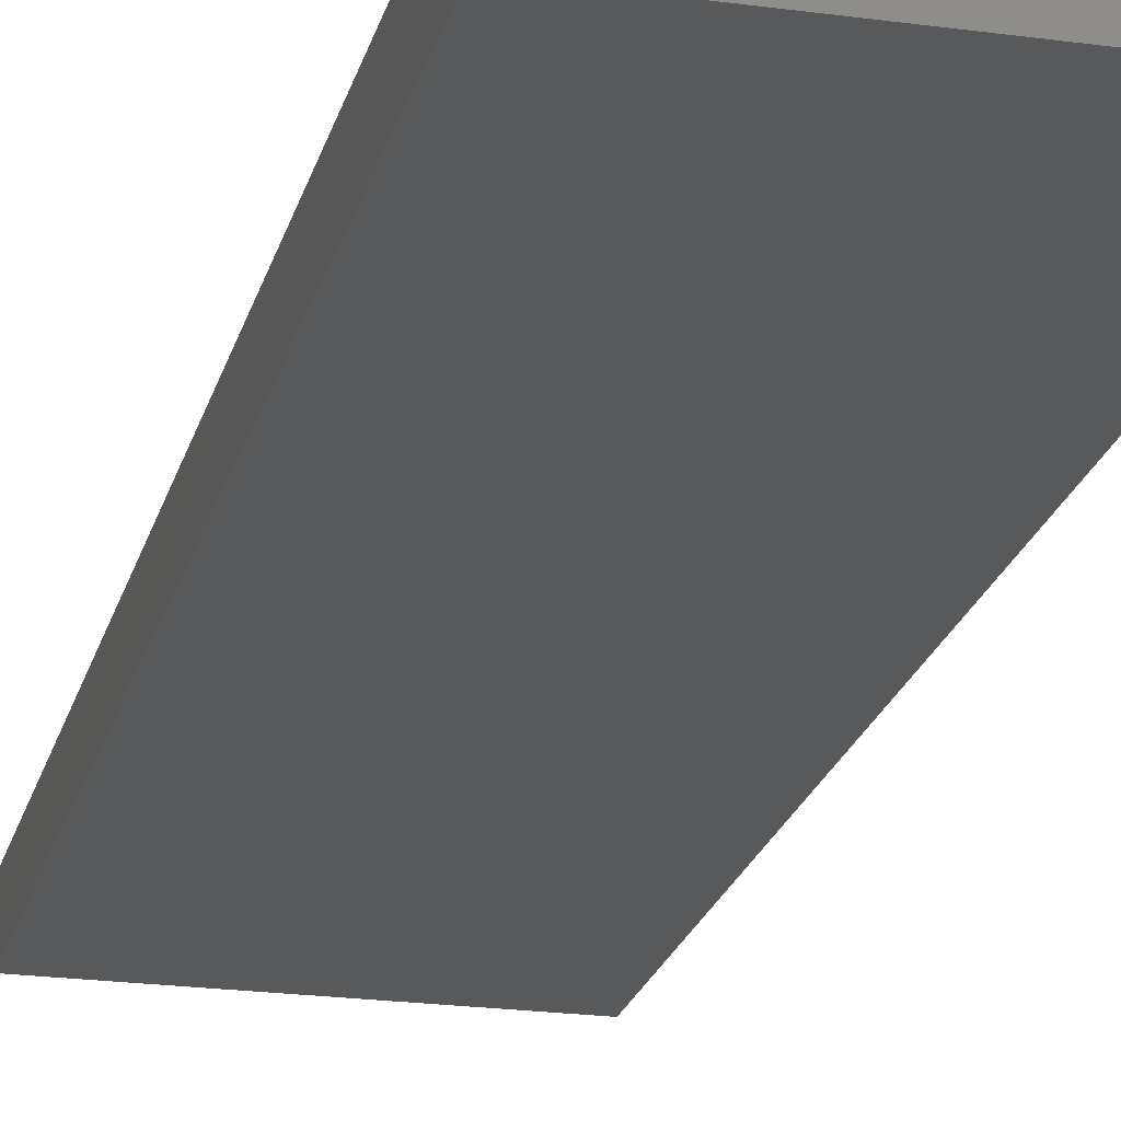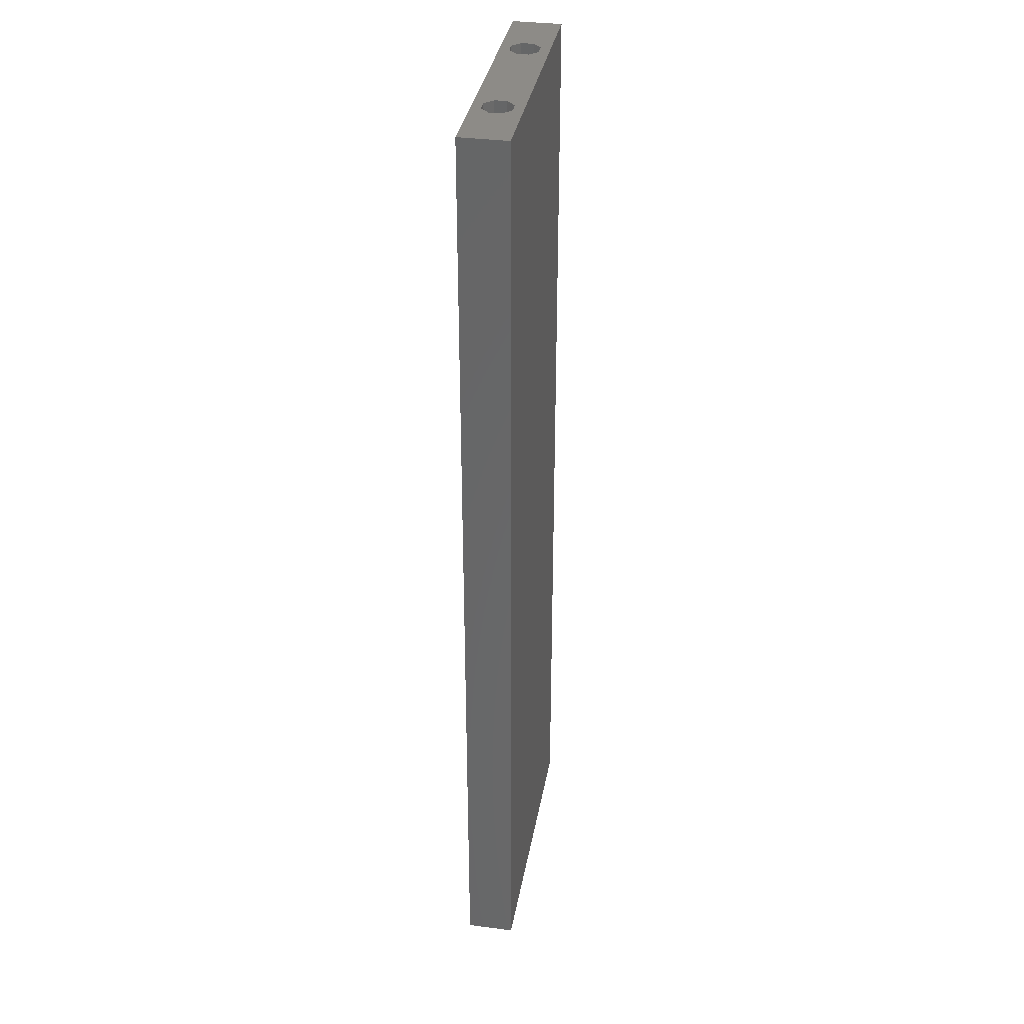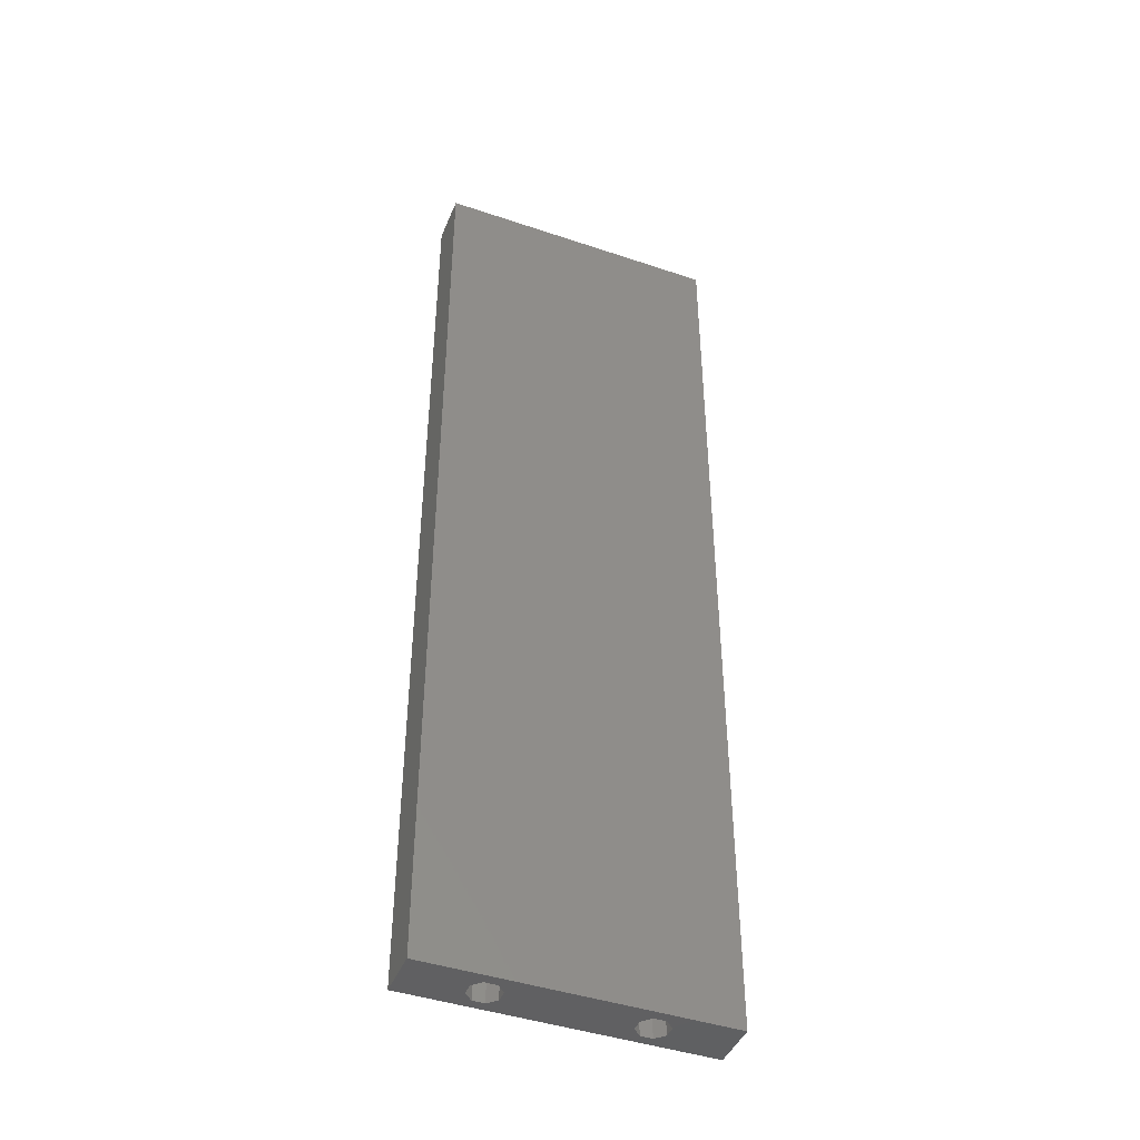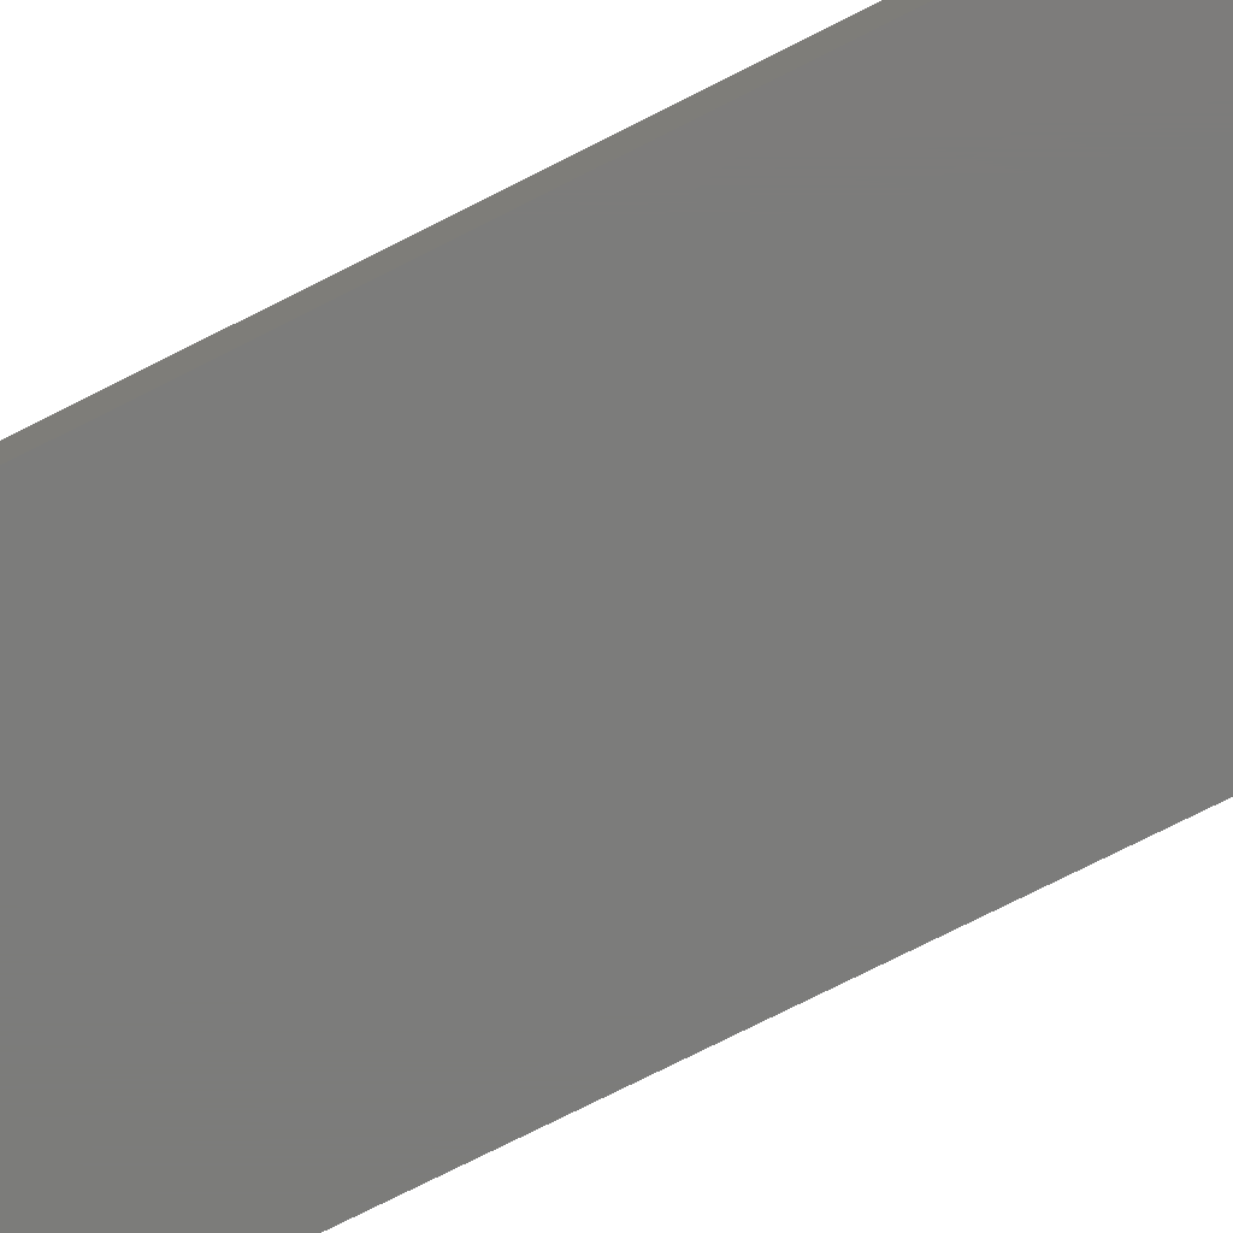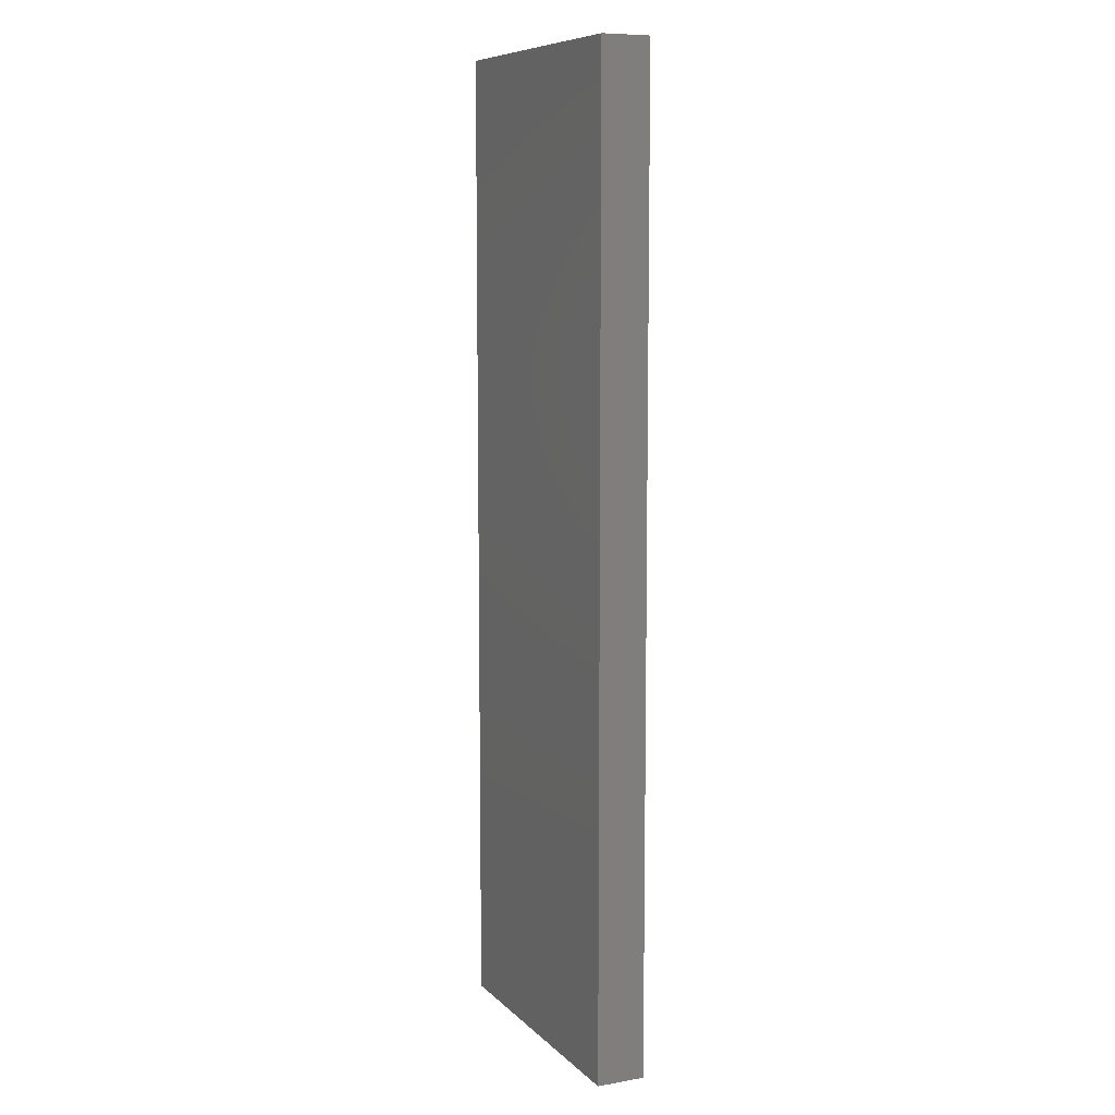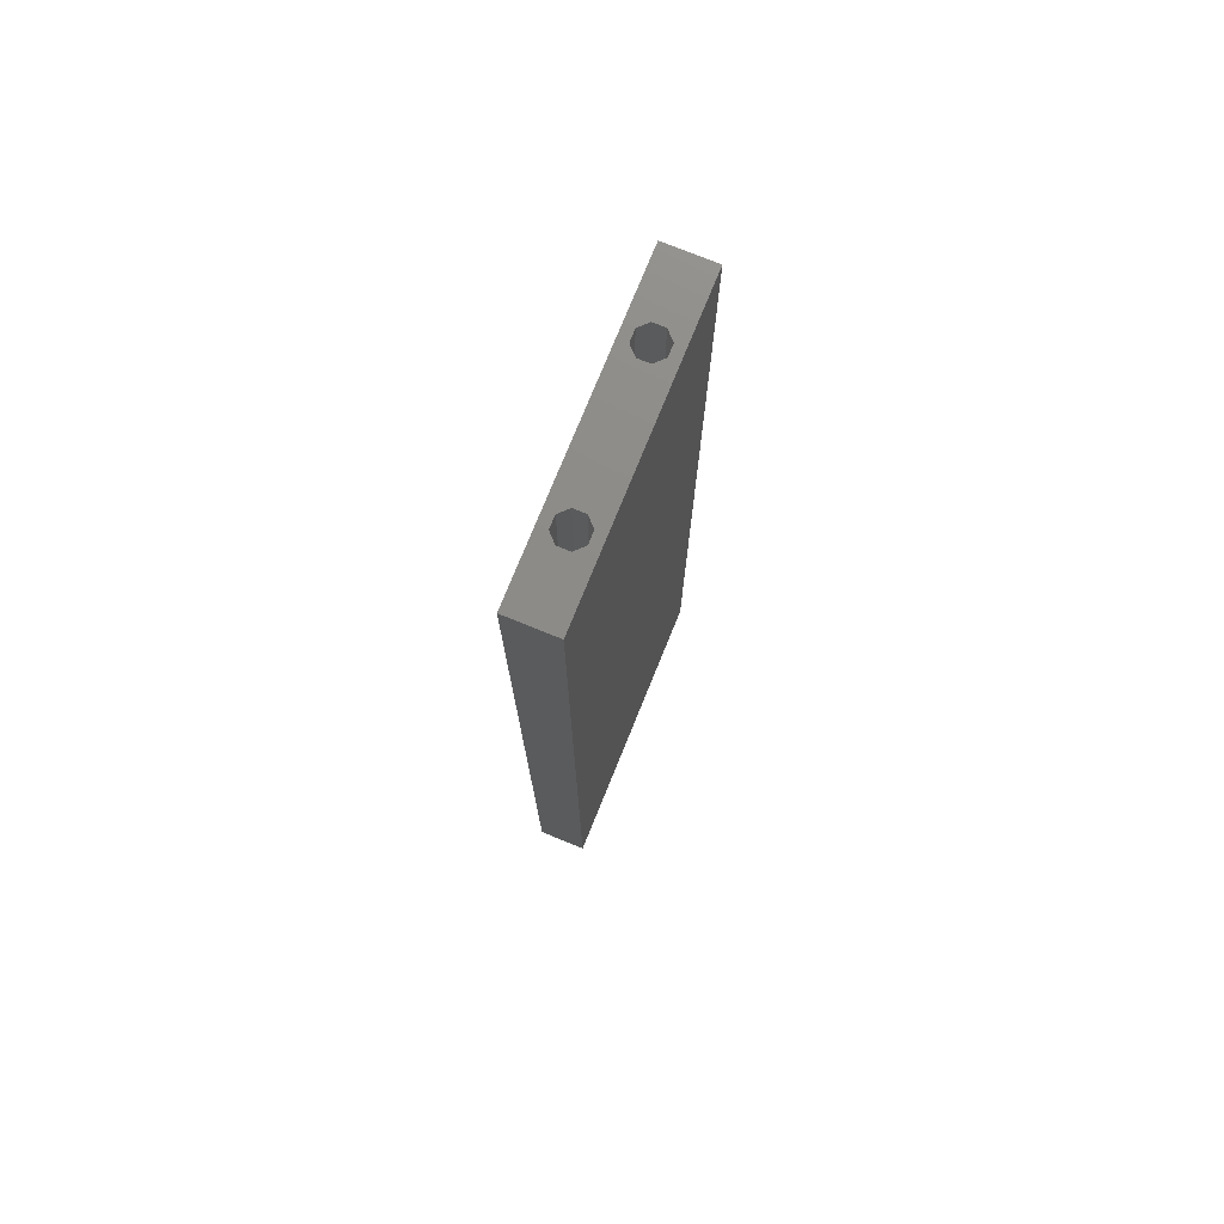
<metadata>
{"format":"stl","ext":"stl","renderer":"f3d","projection":"perspective","resolution":1024,"background":"white","views":[{"elev":-21.8,"azim":-13.6,"up":"+Z"},{"elev":34.7,"azim":99.9,"up":"+Y"},{"elev":-43.8,"azim":158.4,"up":"+Y"},{"elev":-75.4,"azim":116.8,"up":"+Z"},{"elev":8.8,"azim":65.3,"up":"+Y"},{"elev":75.7,"azim":112.1,"up":"+Y"}]}
</metadata>
<code>
# stl→obj: 72 verts, 140 faces
v -10 -50.5 22.5
v -10 -50.5 27.5
v -10 50.5 22.5
v -10 50.5 27.5
v -1.888 -50.5 23.52
v 20 -50.5 22.5
v 13.11 -50.5 23.52
v 11.89 -50.5 23.52
v -3.978 -50.5 24.39
v -3.978 -50.5 25.61
v -1.022 -50.5 25.61
v -1.022 -50.5 24.39
v 20 -50.5 27.5
v -3.112 -50.5 26.48
v -1.888 -50.5 26.48
v -3.112 -50.5 23.52
v 11.02 -50.5 25.61
v 11.02 -50.5 24.39
v 11.89 -50.5 26.48
v 13.98 -50.5 25.61
v 13.98 -50.5 24.39
v 13.11 -50.5 26.48
v 20 50.5 22.5
v -1.888 50.5 26.48
v 20 50.5 27.5
v -3.978 50.5 25.61
v -3.978 50.5 24.39
v -1.022 50.5 25.61
v 11.89 50.5 23.52
v -1.022 50.5 24.39
v -3.112 50.5 23.52
v -1.888 50.5 23.52
v 13.98 50.5 24.39
v 13.11 50.5 23.52
v -3.112 50.5 26.48
v 13.11 50.5 26.48
v 11.02 50.5 24.39
v 11.02 50.5 25.61
v 13.98 50.5 25.61
v 11.89 50.5 26.48
v -3.978 -25 24.39
v -3.978 -25 25.61
v -3.112 -25 23.52
v -1.888 -25 23.52
v -1.022 -25 24.39
v -1.022 -25 25.61
v -1.888 -25 26.48
v -3.112 -25 26.48
v 11.89 -25 23.52
v 11.02 -25 24.39
v 11.02 -25 25.61
v 13.11 -25 23.52
v 13.98 -25 24.39
v 13.98 -25 25.61
v 13.11 -25 26.48
v 11.89 -25 26.48
v -3.112 25 26.48
v -3.978 25 25.61
v -3.978 25 24.39
v -1.888 25 26.48
v -1.022 25 25.61
v -1.022 25 24.39
v -1.888 25 23.52
v -3.112 25 23.52
v 11.89 25 26.48
v 11.02 25 25.61
v 11.02 25 24.39
v 13.11 25 26.48
v 13.98 25 25.61
v 13.98 25 24.39
v 13.11 25 23.52
v 11.89 25 23.52
f 1 2 3
f 3 2 4
f 5 1 6
f 7 8 6
f 2 1 9
f 2 9 10
f 11 12 8
f 13 2 14
f 13 14 15
f 8 15 11
f 8 12 6
f 16 1 5
f 9 1 16
f 17 15 18
f 19 15 17
f 13 15 19
f 20 21 13
f 13 19 22
f 21 7 6
f 13 21 6
f 22 20 13
f 12 5 6
f 10 14 2
f 8 18 15
f 1 3 6
f 6 3 23
f 24 4 25
f 3 4 26
f 3 26 27
f 28 29 30
f 3 27 31
f 3 31 23
f 31 32 23
f 33 23 34
f 30 23 32
f 35 4 24
f 36 24 25
f 34 23 29
f 29 28 24
f 37 24 38
f 30 29 23
f 39 23 33
f 36 25 39
f 23 39 25
f 40 24 36
f 38 24 40
f 26 4 35
f 29 24 37
f 4 2 13
f 25 4 13
f 13 6 23
f 25 13 23
f 9 41 42
f 10 9 42
f 16 43 41
f 9 16 41
f 5 44 43
f 16 5 43
f 12 45 44
f 5 12 44
f 45 12 46
f 46 12 11
f 46 11 47
f 47 11 15
f 47 15 48
f 48 15 14
f 48 14 42
f 42 14 10
f 8 49 50
f 18 8 50
f 18 50 51
f 17 18 51
f 7 52 49
f 8 7 49
f 21 53 52
f 7 21 52
f 53 21 54
f 54 21 20
f 54 20 55
f 55 20 22
f 55 22 56
f 56 22 19
f 56 19 51
f 51 19 17
f 35 57 26
f 26 57 58
f 59 27 26
f 58 59 26
f 24 60 35
f 35 60 57
f 28 61 24
f 24 61 60
f 30 62 28
f 28 62 61
f 62 30 32
f 63 62 32
f 63 32 31
f 64 63 31
f 64 31 27
f 59 64 27
f 40 65 38
f 38 65 66
f 67 37 38
f 66 67 38
f 36 68 40
f 40 68 65
f 39 69 36
f 36 69 68
f 33 70 39
f 39 70 69
f 70 33 34
f 71 70 34
f 71 34 29
f 72 71 29
f 72 29 37
f 67 72 37
f 41 43 44
f 46 41 45
f 45 41 44
f 47 41 46
f 48 41 47
f 42 41 48
f 50 49 52
f 54 50 53
f 53 50 52
f 55 50 54
f 56 50 55
f 51 50 56
f 60 61 57
f 57 61 62
f 57 62 63
f 57 63 64
f 57 64 59
f 57 59 58
f 68 69 65
f 65 69 70
f 65 70 71
f 65 71 72
f 65 72 67
f 65 67 66

</code>
